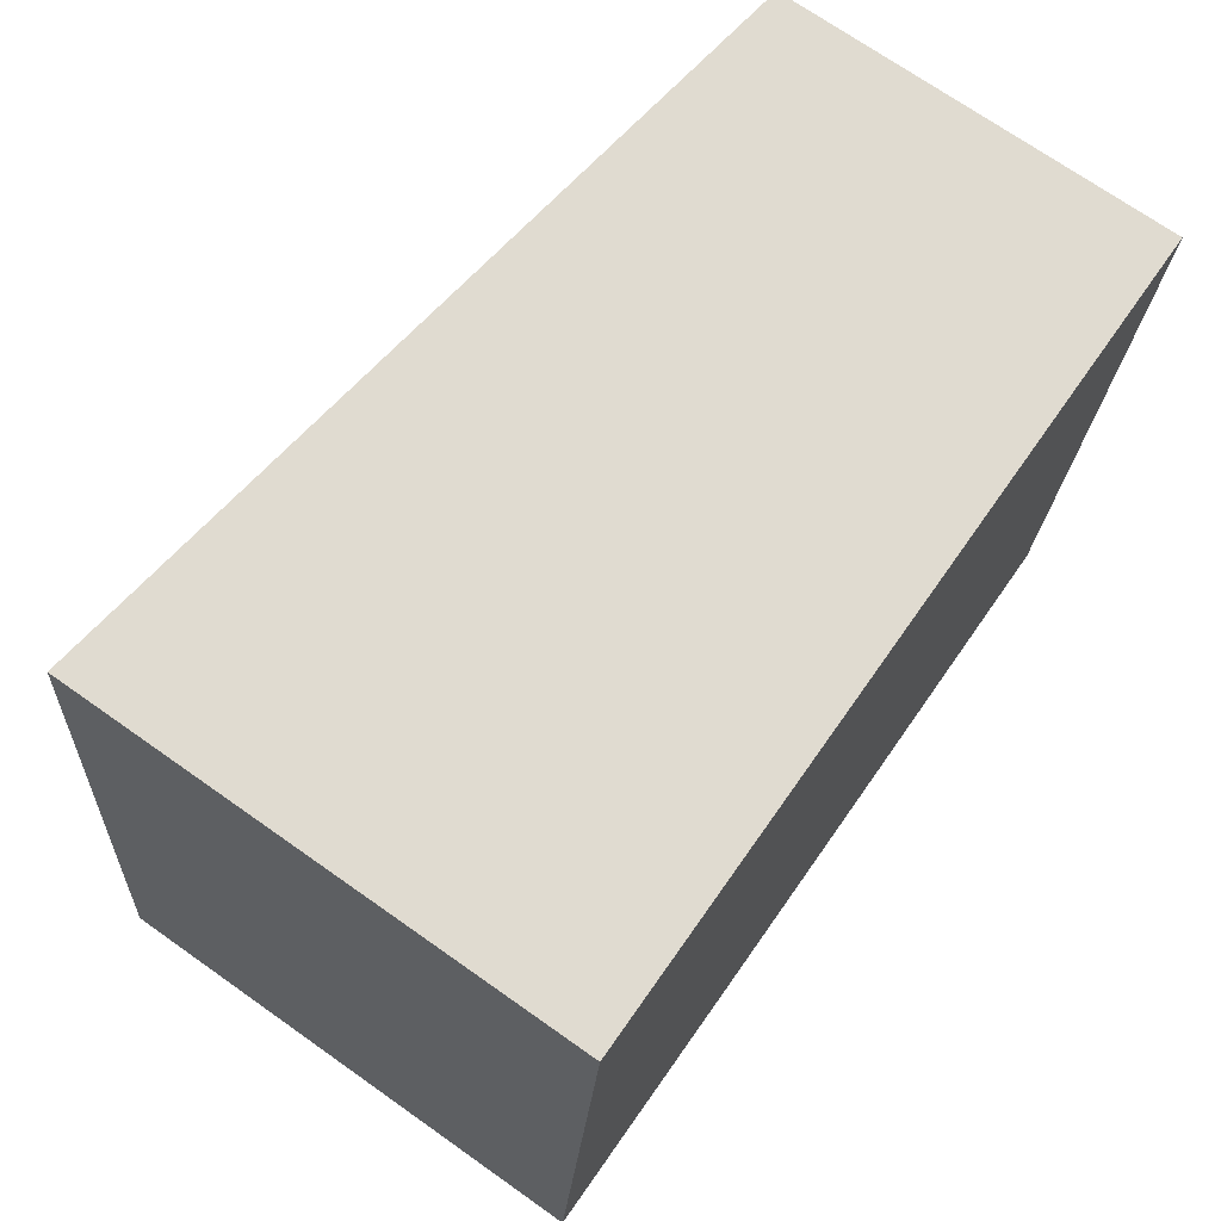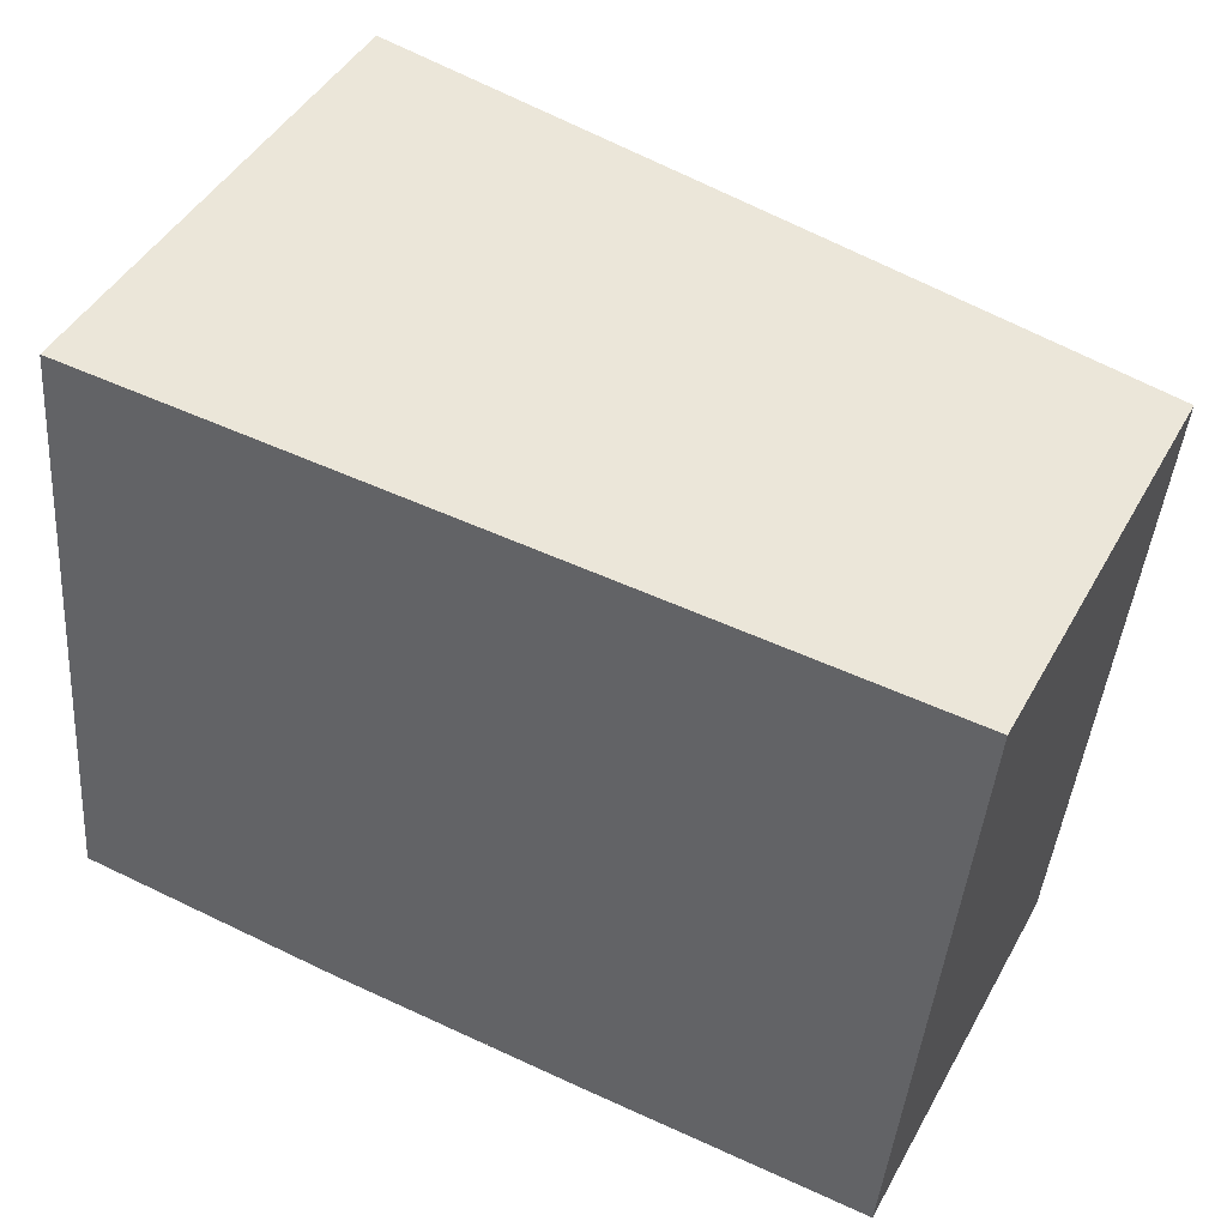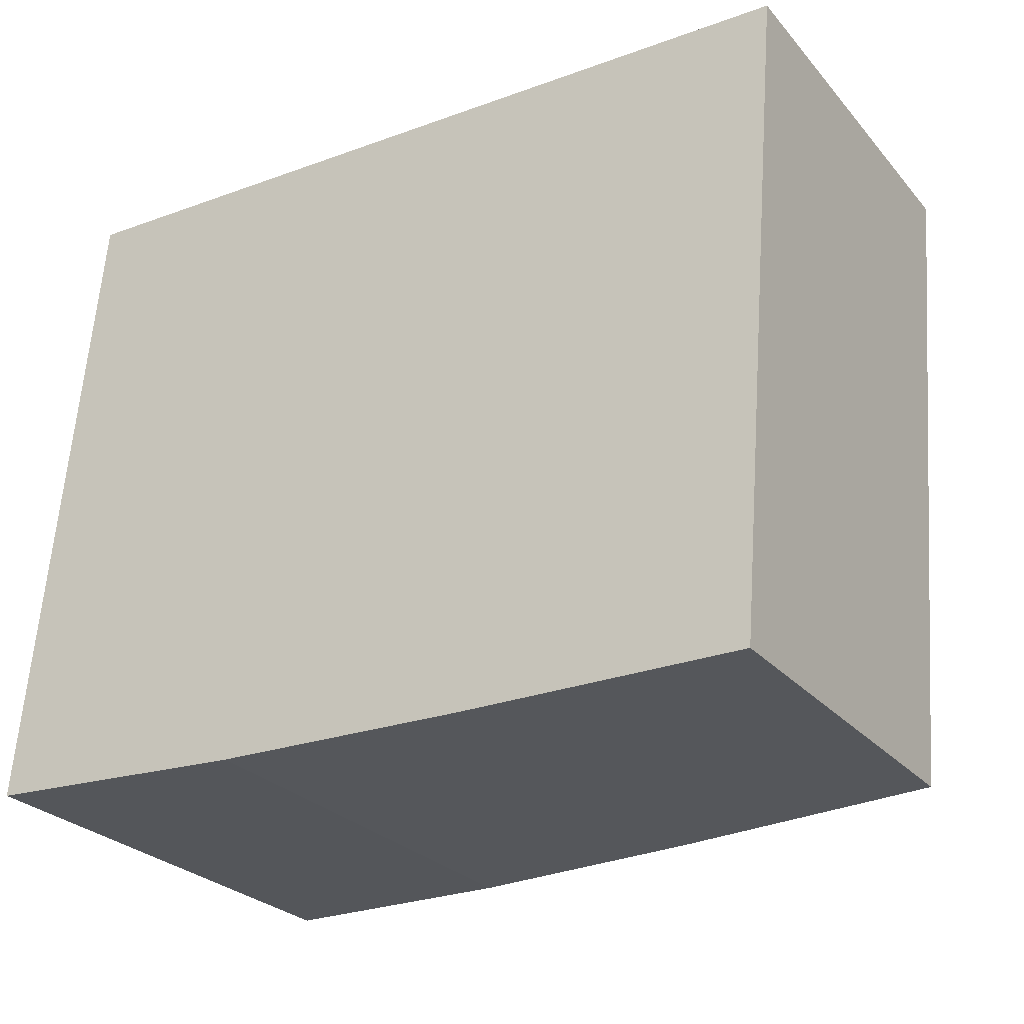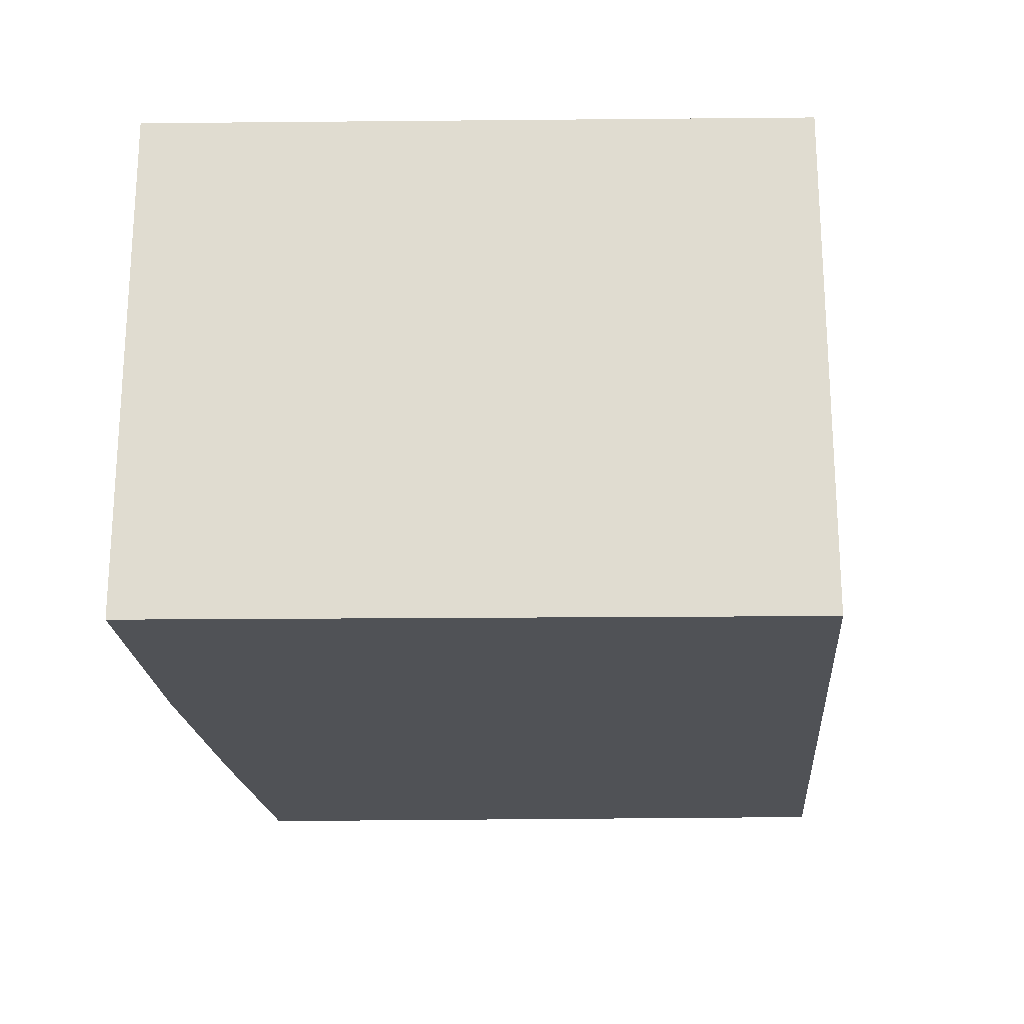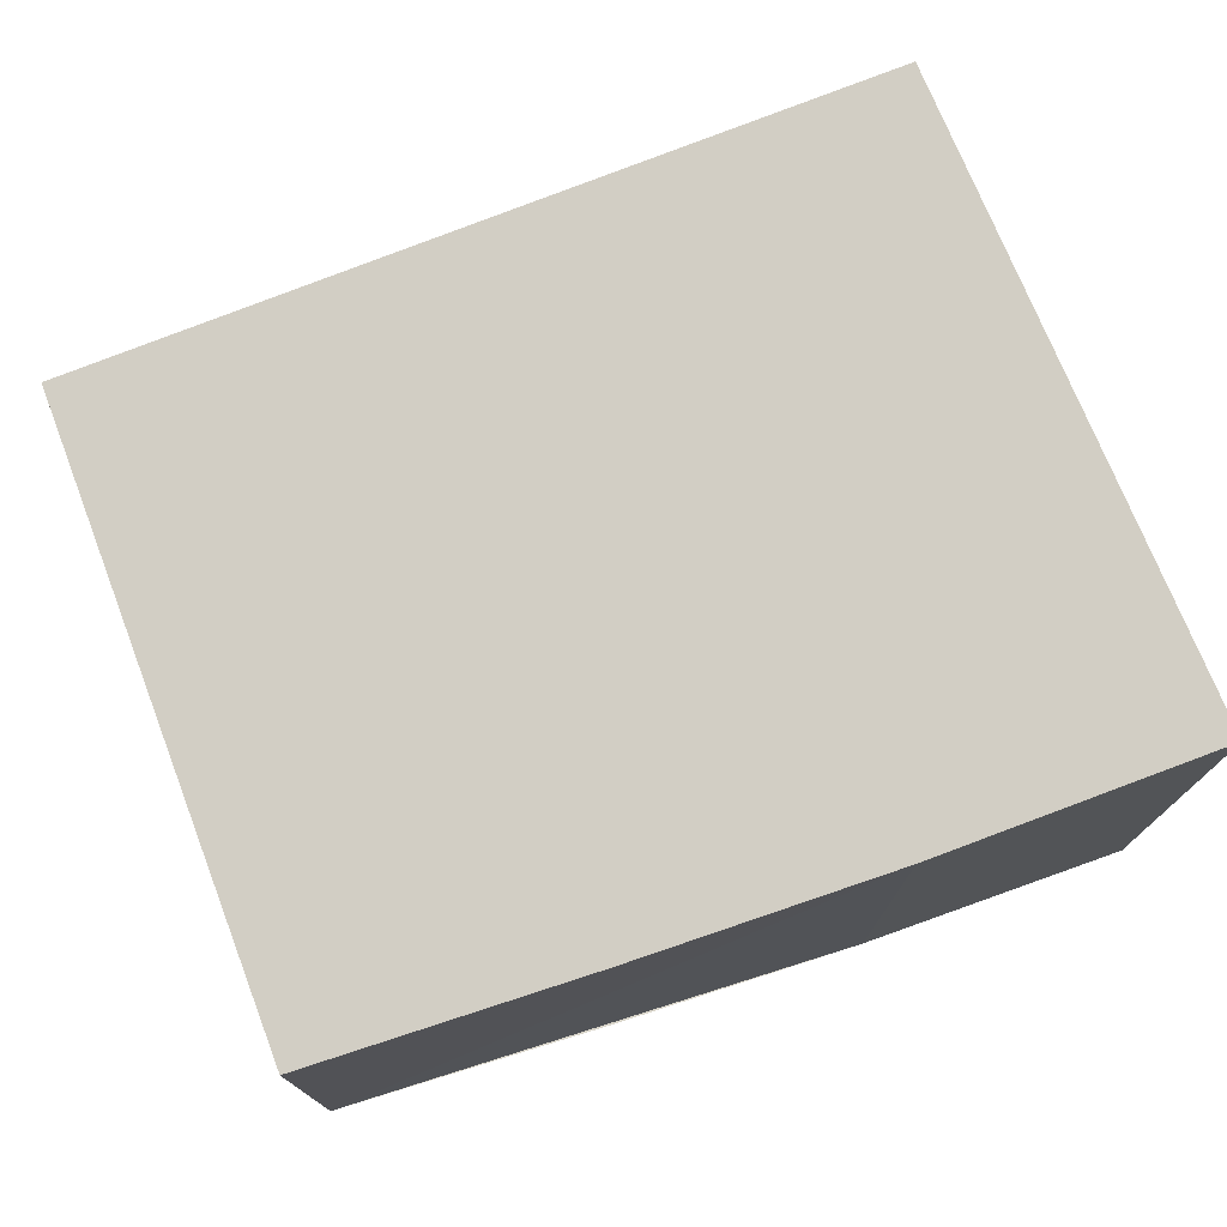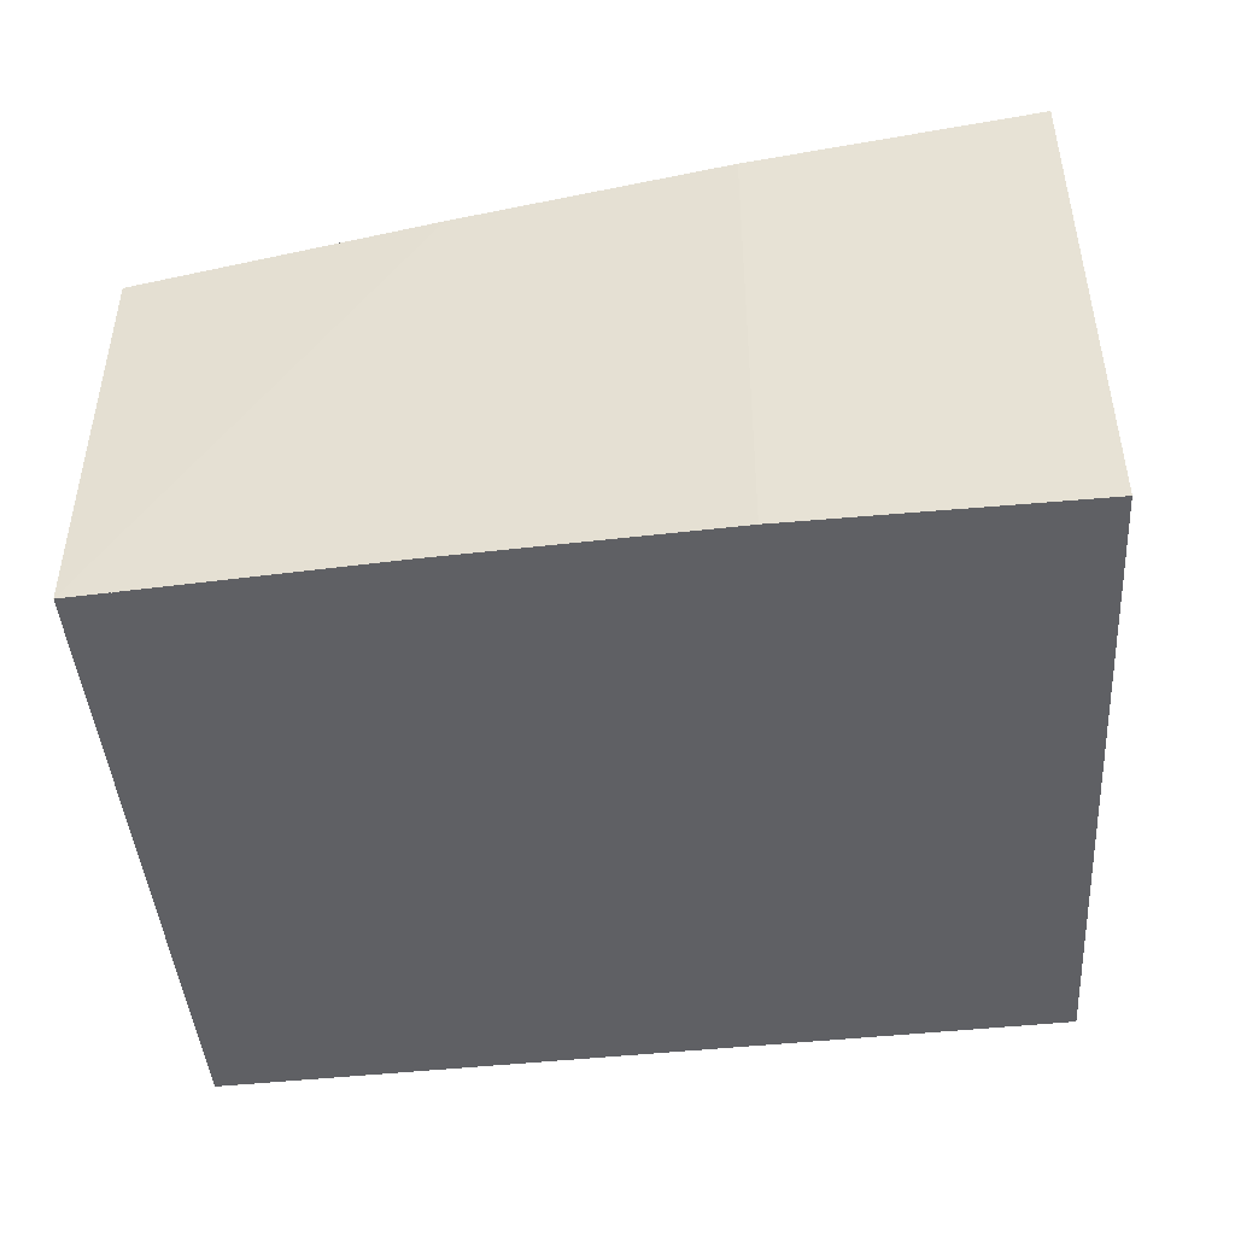
<metadata>
{"format":"obj","ext":"obj","renderer":"f3d","projection":"perspective","resolution":1024,"background":"white","views":[{"elev":71.8,"azim":-54.9,"up":"+Z"},{"elev":45.1,"azim":27.6,"up":"+Z"},{"elev":-27.0,"azim":31.6,"up":"+Z"},{"elev":-20.7,"azim":-83.3,"up":"+Y"},{"elev":74.7,"azim":163.7,"up":"+Y"},{"elev":-45.2,"azim":-170.7,"up":"+Y"}]}
</metadata>
<code>
v  3.055 2.449 -0.131
v  4.984 2.232 3.534
v  4.685 2.222 -0.15
v  1.577 2.656 -0.092
v  0 2.876 1.761e-16
v  0.372 2.876 3.695
v  4.984 -2.164e-16 3.534
v  4.685 9.185e-18 -0.15
v  1.577 5.633e-18 -0.092
v  3.055 8.021e-18 -0.131
v  0 0 0
v  0.372 -2.263e-16 3.695
g defaultobject
f 1 2 3
f 2 1 4
f 2 4 5
f 2 5 6
f 7 3 2
f 3 7 8
f 8 1 3
f 1 8 4
f 4 8 9
f 9 8 10
f 4 11 5
f 11 4 9
f 11 6 5
f 6 11 12
f 12 2 6
f 2 12 7
f 12 8 7
f 8 12 10
f 10 12 11
f 10 11 9

</code>
